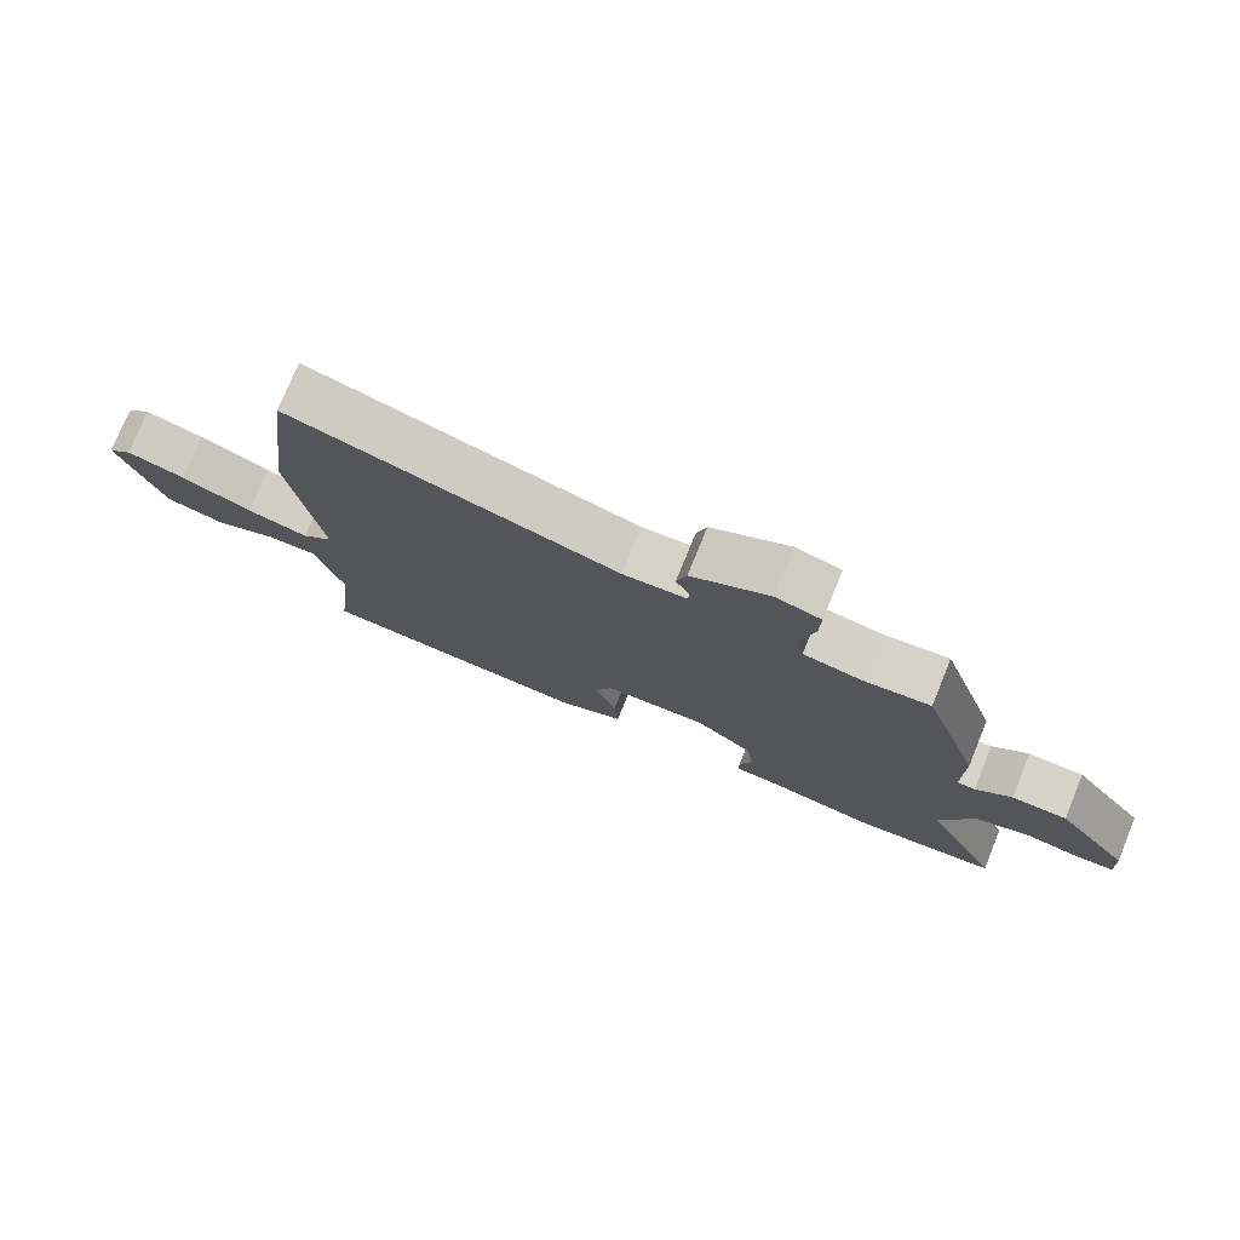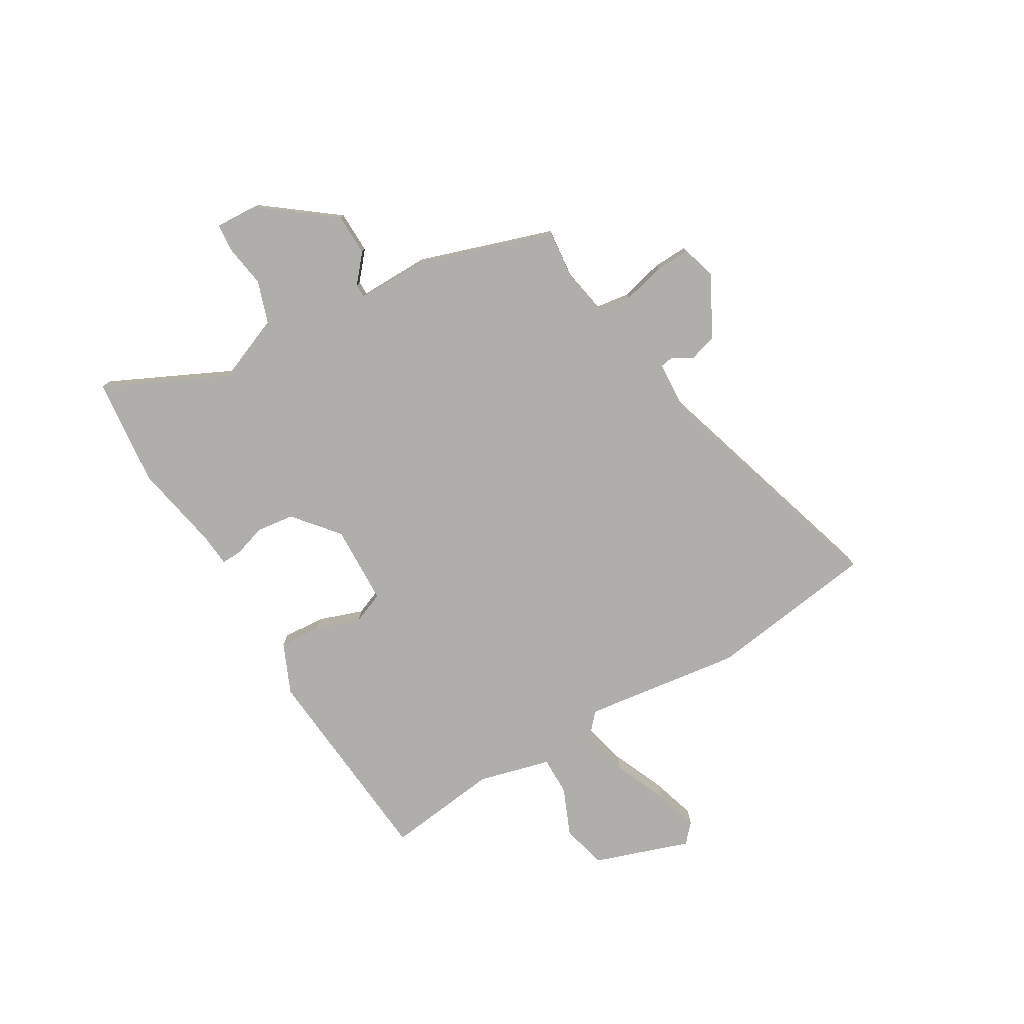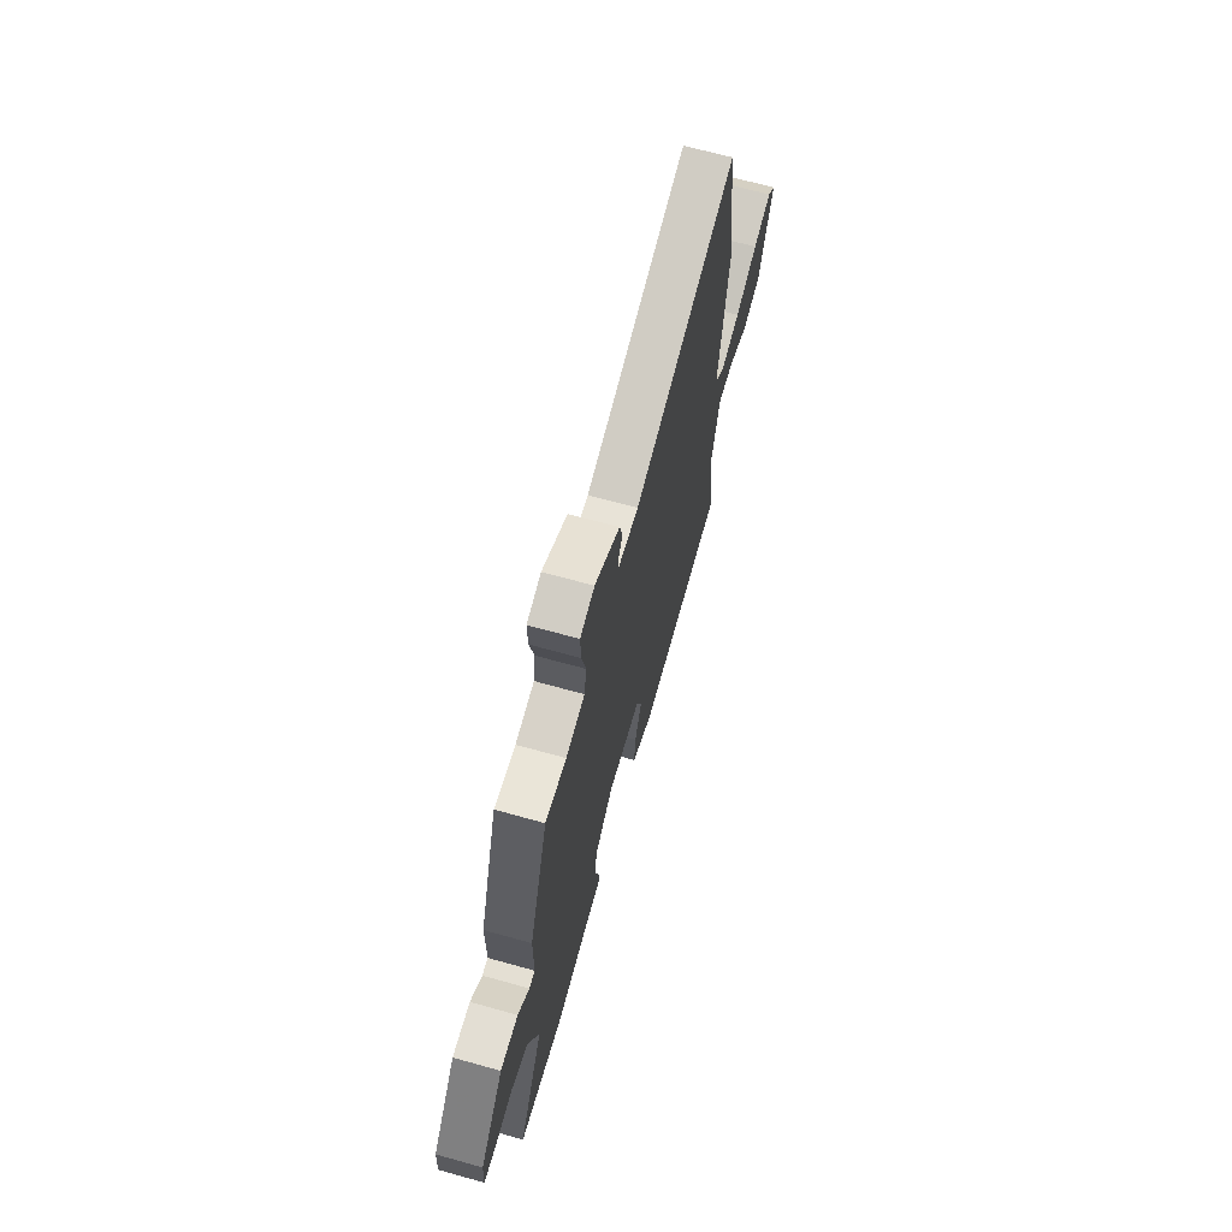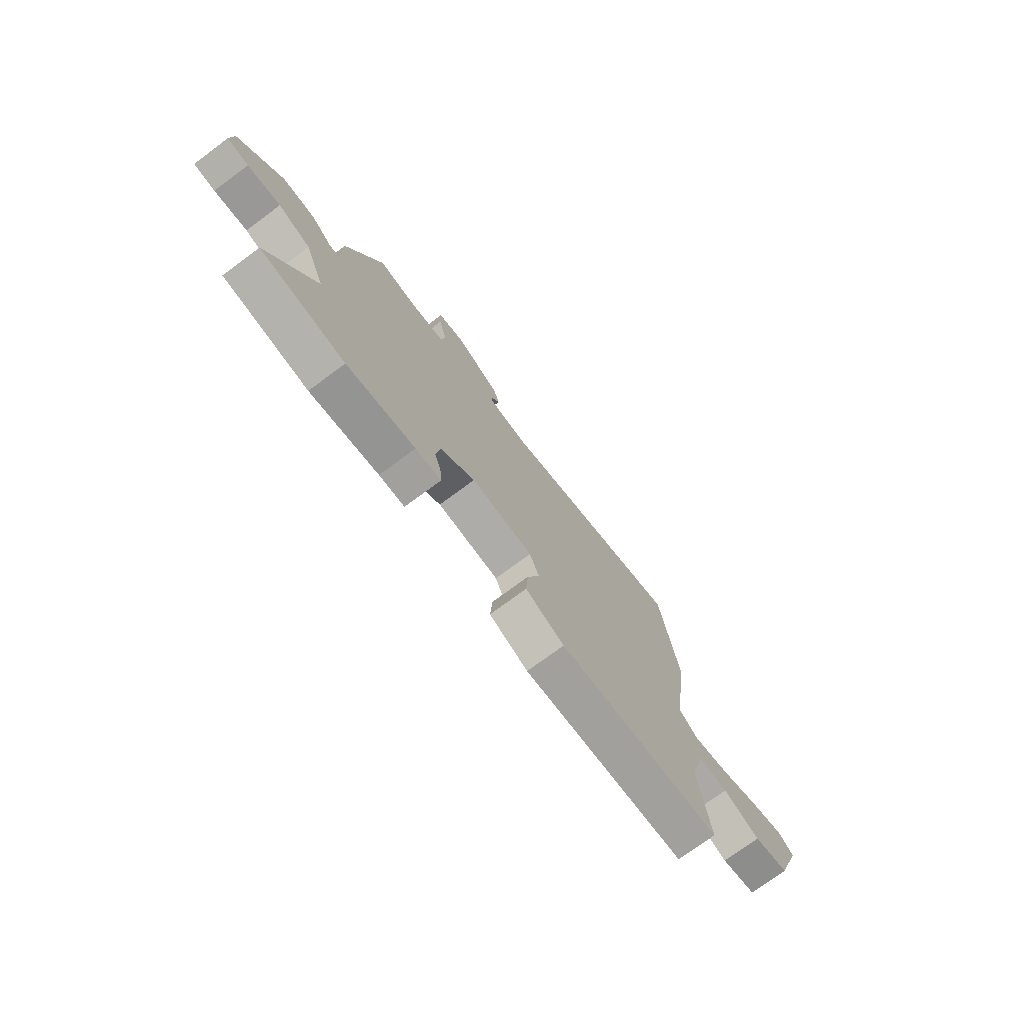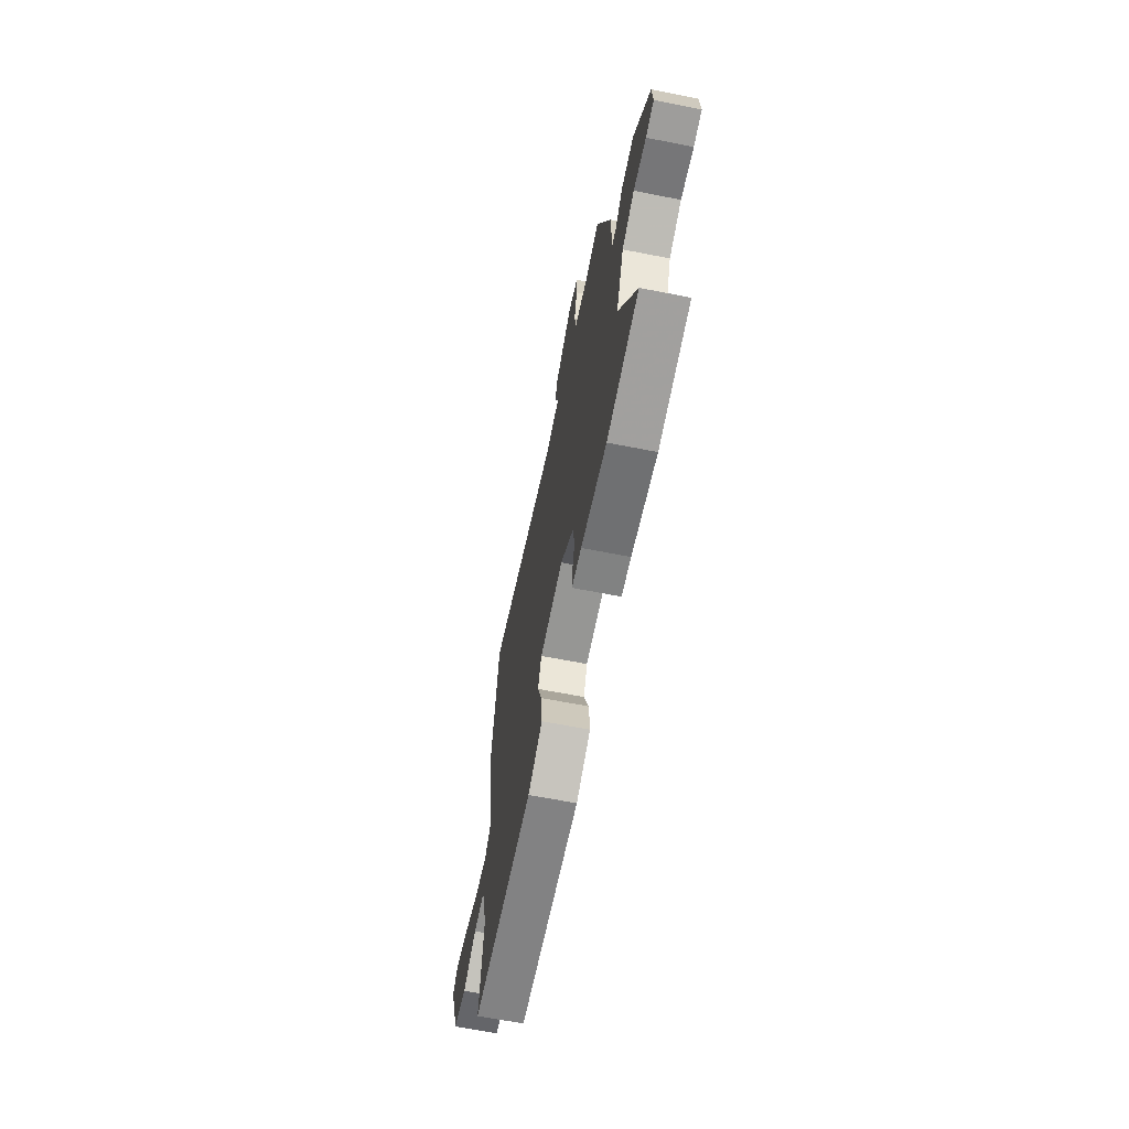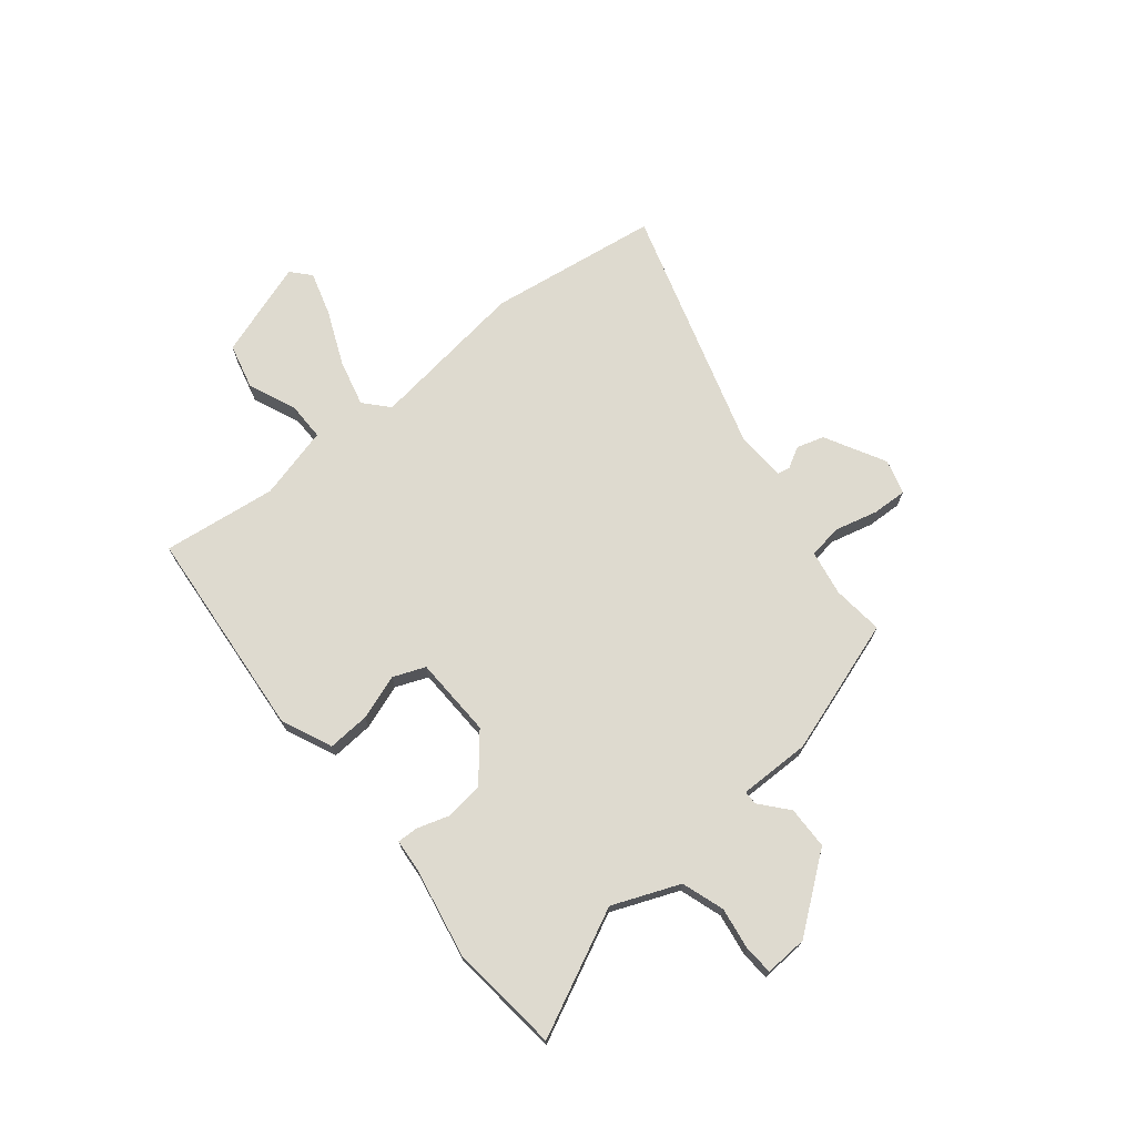
<metadata>
{"format":"obj","ext":"obj","renderer":"f3d","projection":"perspective","resolution":1024,"background":"white","views":[{"elev":76.5,"azim":-157.8,"up":"+Z"},{"elev":-77.7,"azim":-58.9,"up":"+Y"},{"elev":66.5,"azim":-74.3,"up":"+Z"},{"elev":-74.9,"azim":-53.5,"up":"+Z"},{"elev":-65.1,"azim":-101.2,"up":"+Z"},{"elev":71.0,"azim":-128.5,"up":"+Y"}]}
</metadata>
<code>
v 0.478 0.07 0.672
v 0.521 0.07 0.342
v 0.477 0.07 0.036
v 0.523 0.07 -0.006
v 0.614 0.07 0.016
v 0.719 0.07 0.06
v 0.805 0.07 0.085
v 0.841 0.07 0.052
v 0.776 0.07 -0.133
v 0.688 0.07 -0.154
v 0.596 0.07 -0.114
v 0.521 0.07 -0.113
v 0.483 0.07 -0.253
v 0.508 0.07 -0.473
v 0.099 0.07 -0.504
v 0.002 0.07 -0.46
v 0.008 0.07 -0.379
v 0.039 0.07 -0.293
v 0.015 0.07 -0.231
v -0.14 0.07 -0.224
v -0.227 0.07 -0.295
v -0.237 0.07 -0.368
v -0.218 0.07 -0.43
v -0.217 0.07 -0.47
v -0.281 0.07 -0.475
v -0.452 0.07 -0.506
v -0.663 0.07 -0.481
v -0.547 0.07 -0.244
v -0.598 0.07 -0.115
v -0.679 0.07 -0.087
v -0.762 0.07 -0.099
v -0.816 0.07 -0.094
v -0.811 0.07 -0.012
v -0.702 0.07 0.128
v -0.62 0.07 0.129
v -0.567 0.07 0.083
v -0.54 0.07 0.083
v -0.54 0.07 0.22
v -0.452 0.07 0.48
v -0.354 0.07 0.469
v -0.266 0.07 0.484
v -0.256 0.07 0.549
v -0.276 0.07 0.632
v -0.278 0.07 0.699
v -0.211 0.07 0.718
v -0.095 0.07 0.654
v -0.08 0.07 0.601
v -0.103 0.07 0.561
v -0.099 0.07 0.537
v -0.004 0.07 0.53
v 0.478 0 0.672
v 0.521 0 0.342
v 0.477 0 0.036
v 0.523 0 -0.006
v 0.614 0 0.016
v 0.719 0 0.06
v 0.805 0 0.085
v 0.841 0 0.052
v 0.776 0 -0.133
v 0.688 0 -0.154
v 0.596 0 -0.114
v 0.521 0 -0.113
v 0.483 0 -0.253
v 0.508 0 -0.473
v 0.099 0 -0.504
v 0.002 0 -0.46
v 0.008 0 -0.379
v 0.039 0 -0.293
v 0.015 0 -0.231
v -0.14 0 -0.224
v -0.227 0 -0.295
v -0.237 0 -0.368
v -0.218 0 -0.43
v -0.217 0 -0.47
v -0.281 0 -0.475
v -0.452 0 -0.506
v -0.663 0 -0.481
v -0.547 0 -0.244
v -0.598 0 -0.115
v -0.679 0 -0.087
v -0.762 0 -0.099
v -0.816 0 -0.094
v -0.811 0 -0.012
v -0.702 0 0.128
v -0.62 0 0.129
v -0.567 0 0.083
v -0.54 0 0.083
v -0.54 0 0.22
v -0.452 0 0.48
v -0.354 0 0.469
v -0.266 0 0.484
v -0.256 0 0.549
v -0.276 0 0.632
v -0.278 0 0.699
v -0.211 0 0.718
v -0.095 0 0.654
v -0.08 0 0.601
v -0.103 0 0.561
v -0.099 0 0.537
v -0.004 0 0.53
f 45 46 47 48
f 45 48 49
f 42 43 44 45
f 41 42 45 49
f 37 38 39 40
f 37 40 41
f 33 34 35 36
f 33 36 37
f 30 31 32 33
f 29 30 33 37
f 28 29 37 41
f 25 26 27 28
f 22 23 24 25
f 21 22 25 28
f 20 21 28 41
f 15 16 17 18
f 13 14 15 18
f 12 13 18 19
f 8 9 10 11
f 8 11 12
f 5 6 7 8
f 4 5 8 12
f 3 4 12 19
f 50 1 2 3
f 20 41 49 50
f 3 19 20 50
f 98 97 96 95
f 99 98 95
f 95 94 93 92
f 99 95 92 91
f 90 89 88 87
f 91 90 87
f 86 85 84 83
f 87 86 83
f 83 82 81 80
f 87 83 80 79
f 91 87 79 78
f 78 77 76 75
f 75 74 73 72
f 78 75 72 71
f 91 78 71 70
f 68 67 66 65
f 68 65 64 63
f 69 68 63 62
f 61 60 59 58
f 62 61 58
f 58 57 56 55
f 62 58 55 54
f 69 62 54 53
f 53 52 51 100
f 100 99 91 70
f 100 70 69 53
f 1 51 52 2
f 2 52 53 3
f 3 53 54 4
f 4 54 55 5
f 5 55 56 6
f 6 56 57 7
f 7 57 58 8
f 8 58 59 9
f 9 59 60 10
f 10 60 61 11
f 11 61 62 12
f 12 62 63 13
f 13 63 64 14
f 14 64 65 15
f 15 65 66 16
f 16 66 67 17
f 17 67 68 18
f 18 68 69 19
f 19 69 70 20
f 20 70 71 21
f 21 71 72 22
f 22 72 73 23
f 23 73 74 24
f 24 74 75 25
f 25 75 76 26
f 26 76 77 27
f 27 77 78 28
f 28 78 79 29
f 29 79 80 30
f 30 80 81 31
f 31 81 82 32
f 32 82 83 33
f 33 83 84 34
f 34 84 85 35
f 35 85 86 36
f 36 86 87 37
f 37 87 88 38
f 38 88 89 39
f 39 89 90 40
f 40 90 91 41
f 41 91 92 42
f 42 92 93 43
f 43 93 94 44
f 44 94 95 45
f 45 95 96 46
f 46 96 97 47
f 47 97 98 48
f 48 98 99 49
f 49 99 100 50
f 50 100 51 1

</code>
